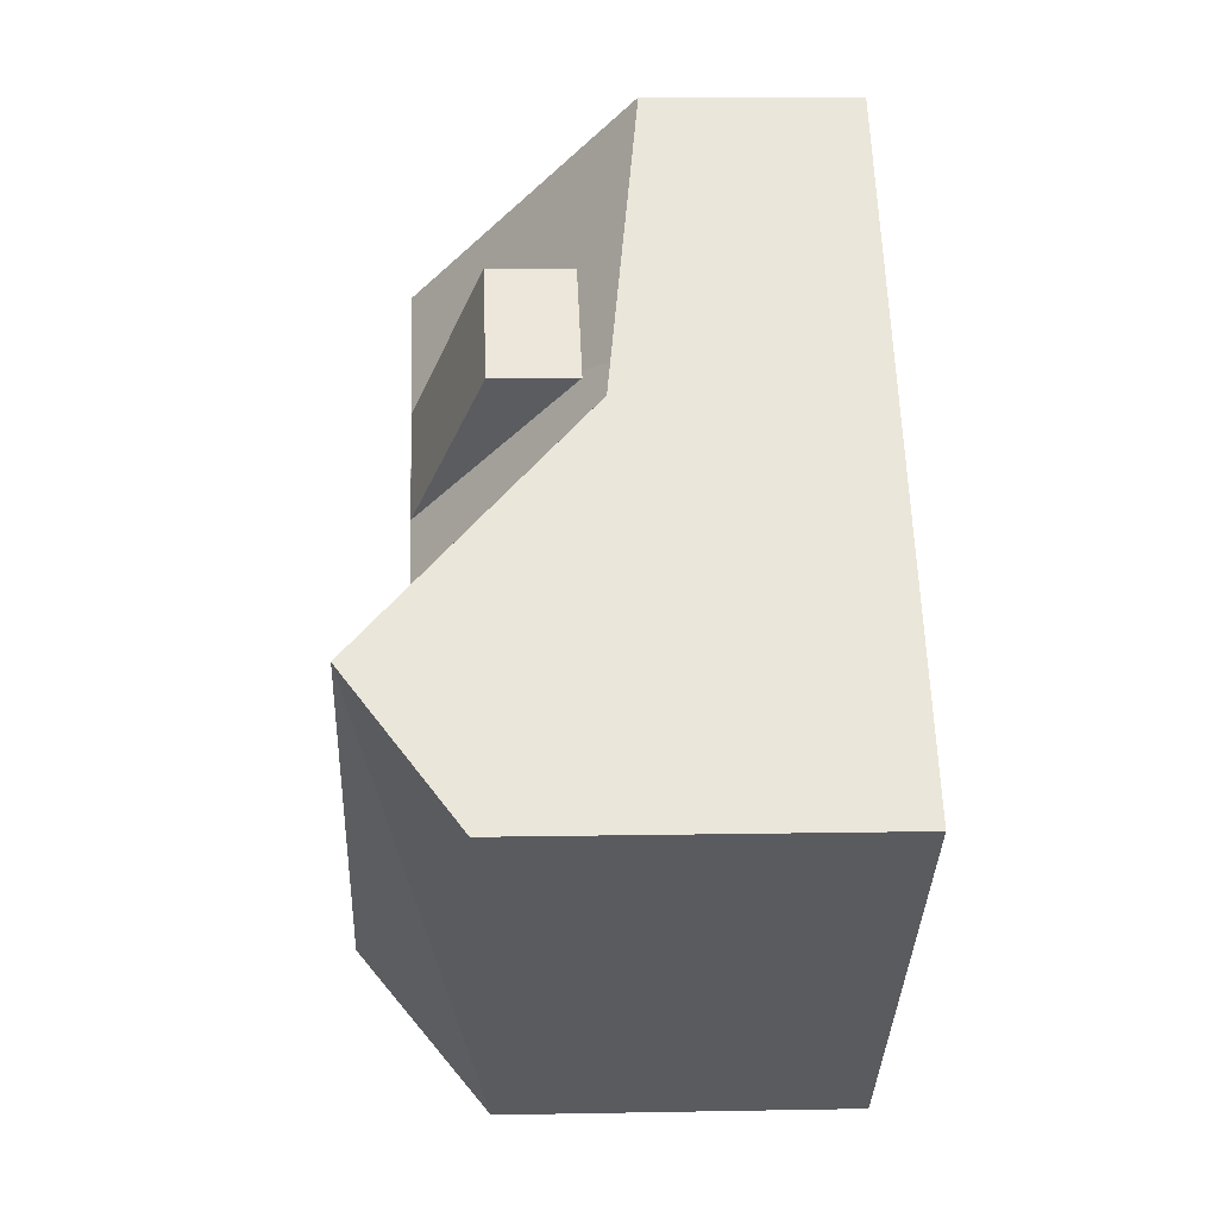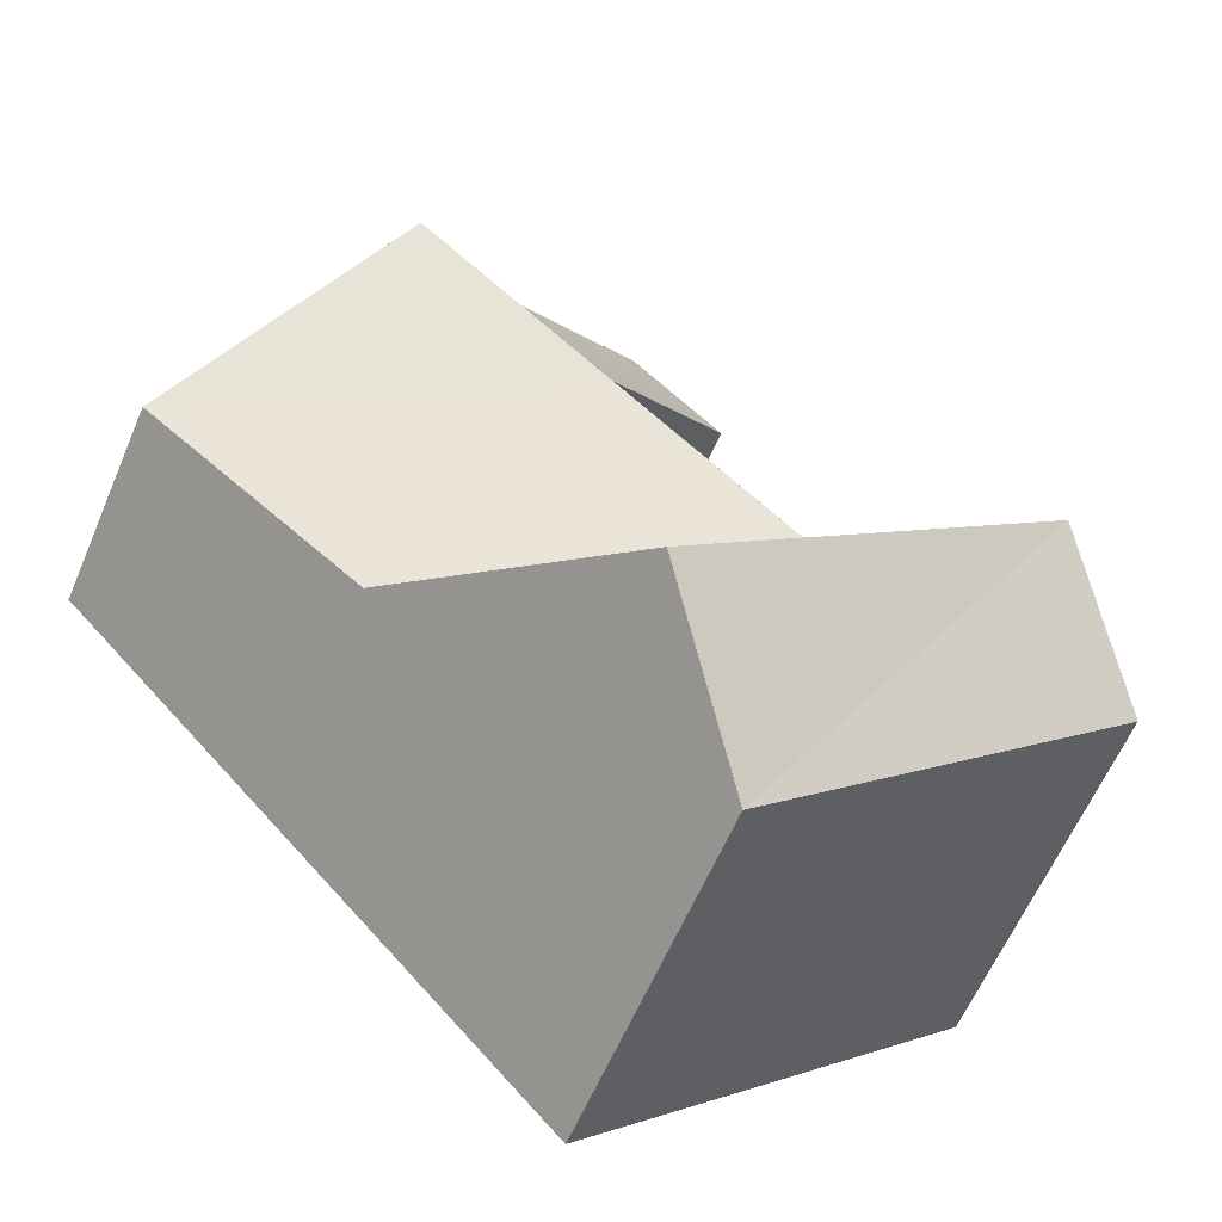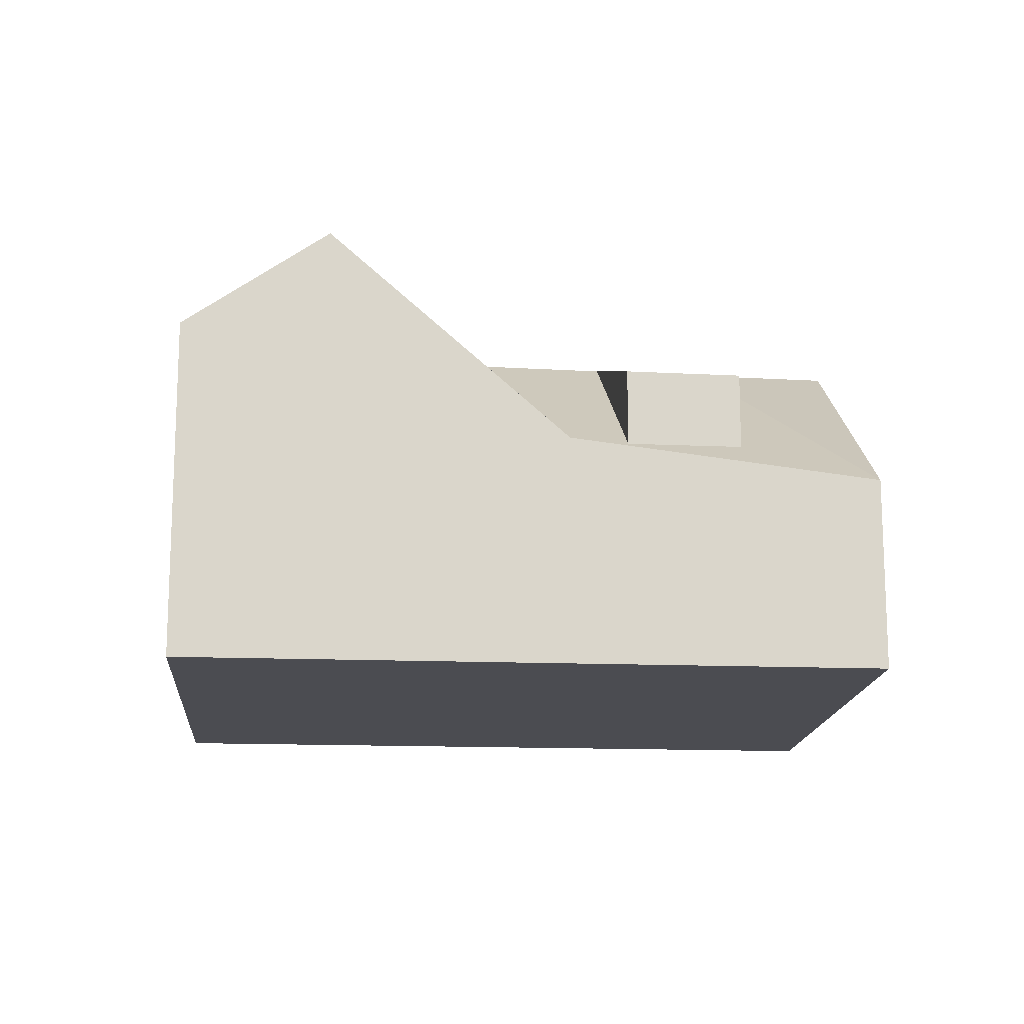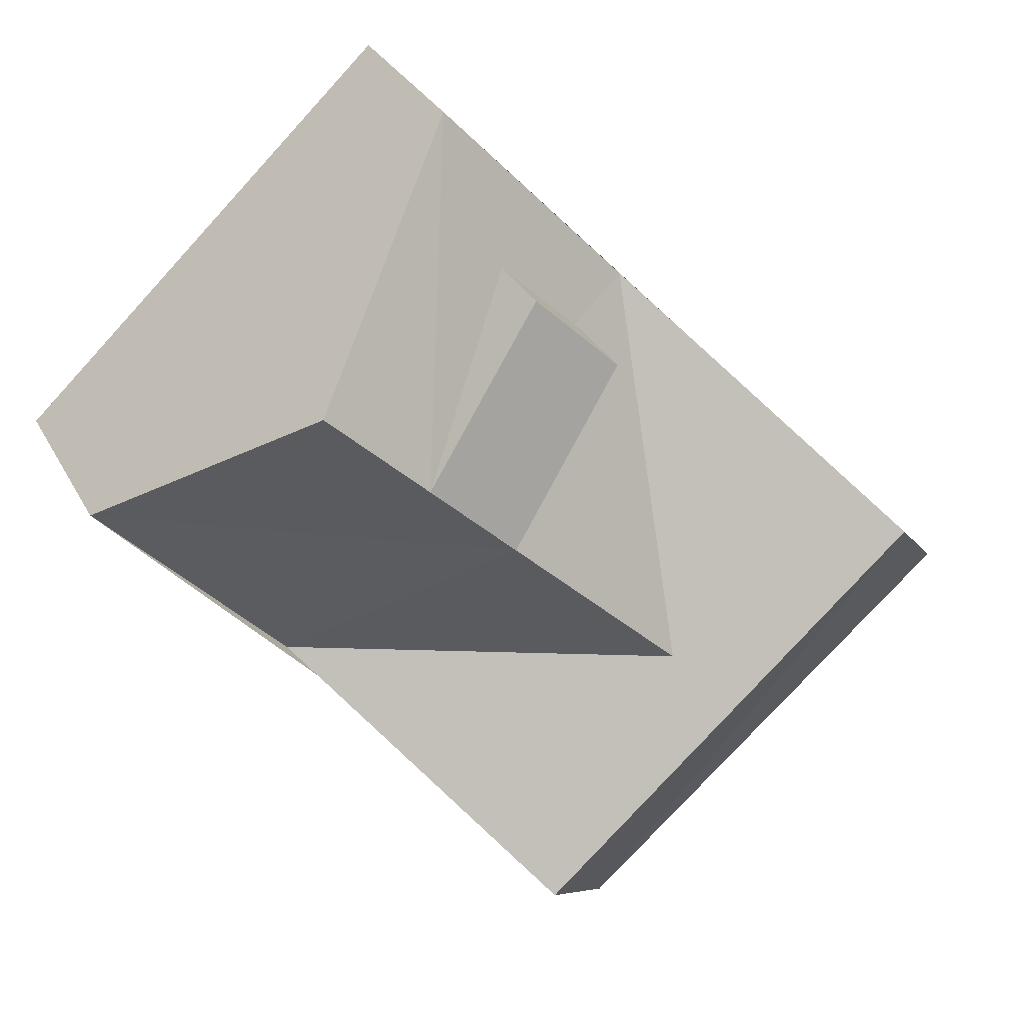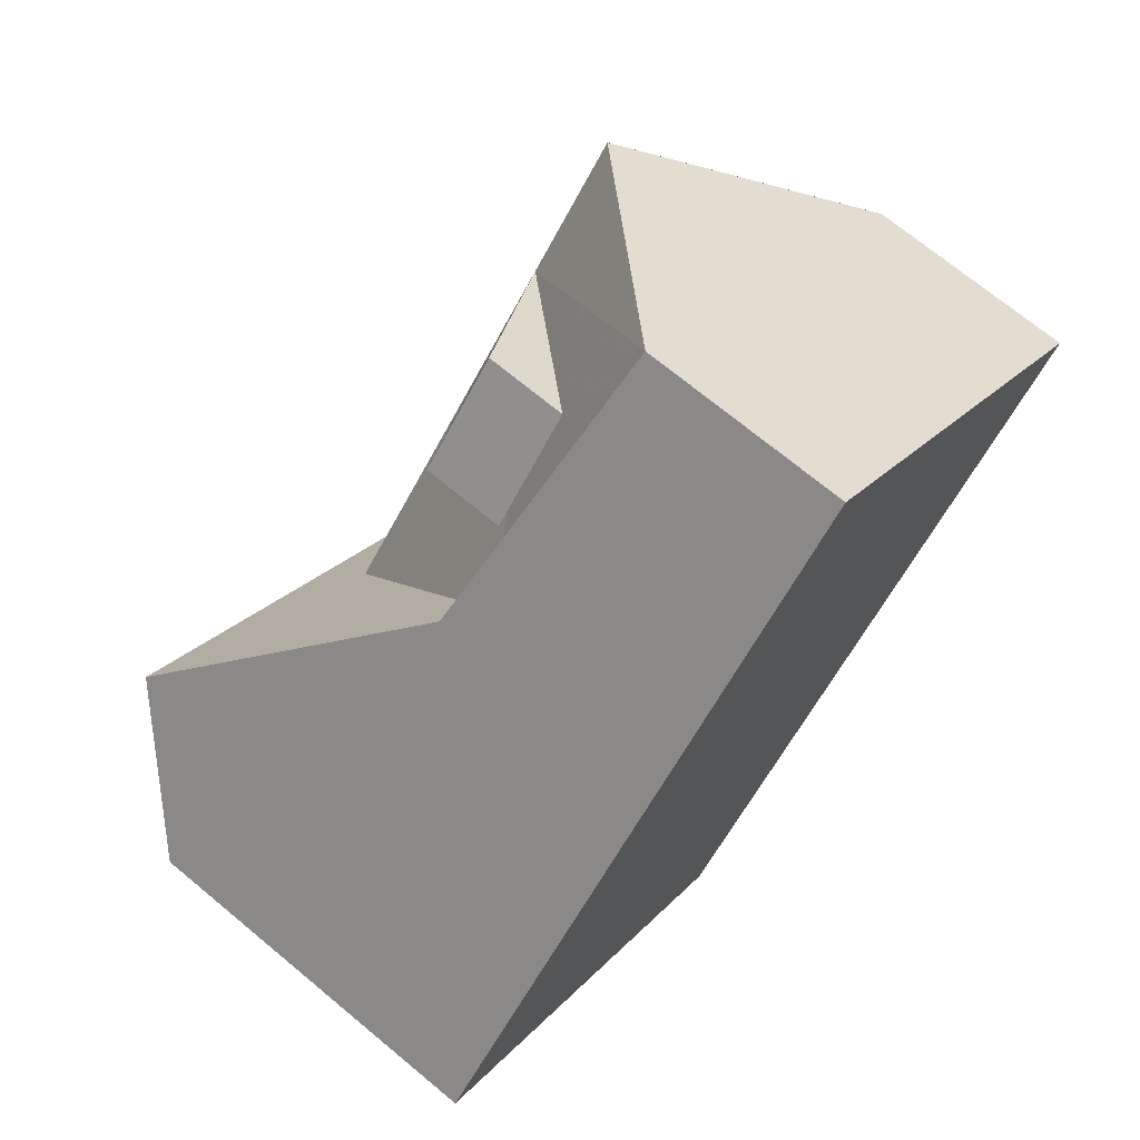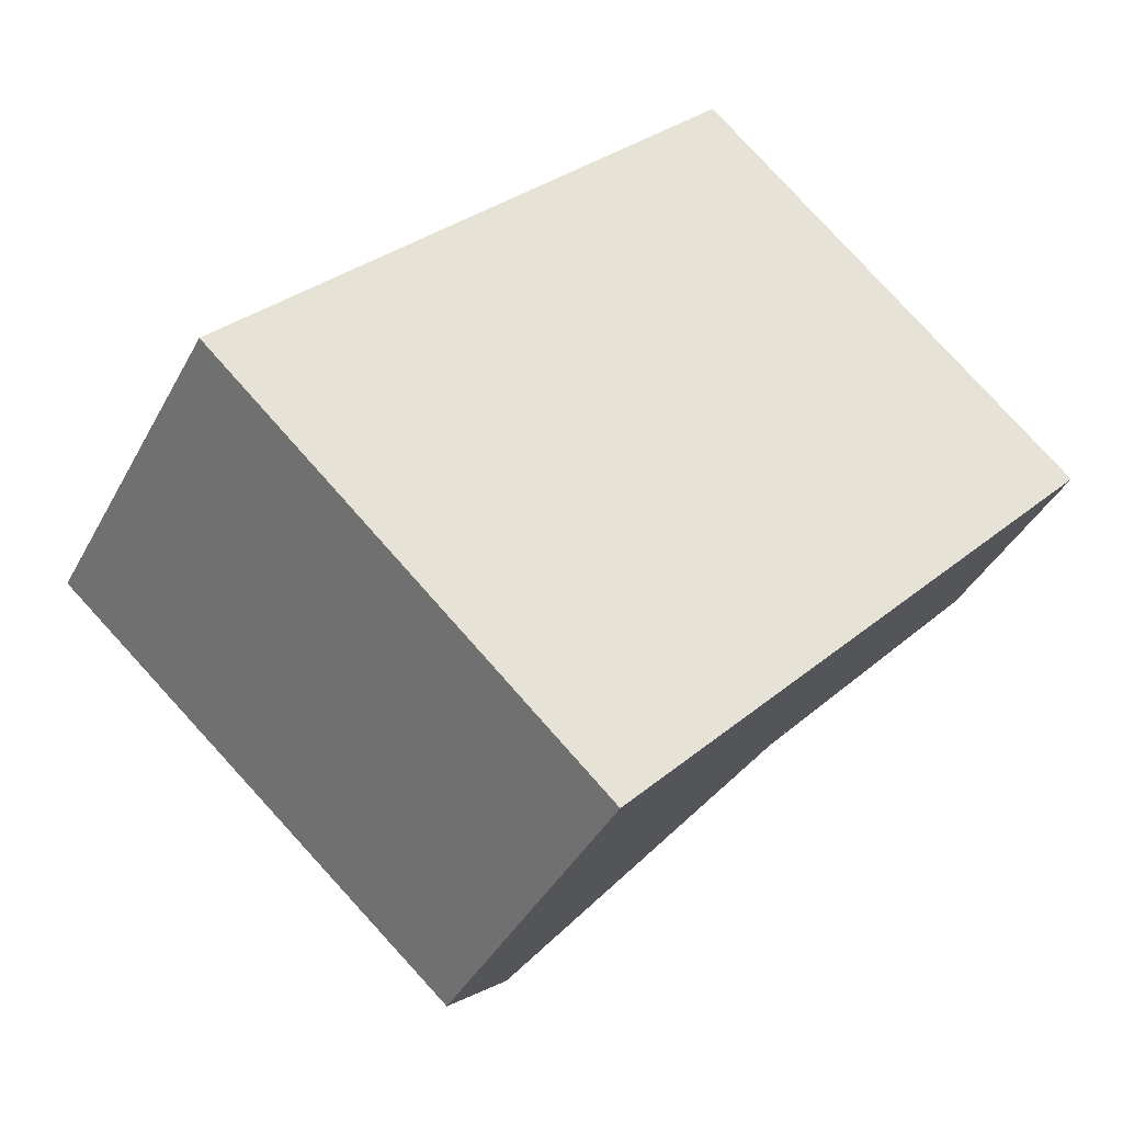
<metadata>
{"format":"obj","ext":"obj","renderer":"f3d","projection":"perspective","resolution":1024,"background":"white","views":[{"elev":10.1,"azim":-92.8,"up":"+Z"},{"elev":-61.4,"azim":156.9,"up":"+Z"},{"elev":-15.4,"azim":-51.7,"up":"+Y"},{"elev":30.8,"azim":156.2,"up":"+Z"},{"elev":70.6,"azim":-50.3,"up":"+Z"},{"elev":-39.7,"azim":-25.7,"up":"+Z"}]}
</metadata>
<code>
v 424.5 6.285 352.2
v 422.4 4 350
v 427.8 2.154 355.7
v 422.4 2.154 350
v 415.2 4.311 356.6
v 415.2 2.154 356.6
v 417.2 6.285 358.7
v 420.4 2.154 362.2
v 428.5 5.268 363.1
v 431.3 2.154 360.5
v 425.4 2.154 366
g CityEngineMaterial_149
f 1 3 4 2
f 2 4 6 5
f 7 5 6 8
f 11 10 9
v 431.8 -2.346 360.1
v 424.6 -2.346 366.7
v 415.2 -2.346 356.6
v 422.4 -2.346 350
g CityEngineMaterial_148
f 12 13 14 15
v 422.3 3.998 362.3
v 422.3 2.455 362.3
v 423.9 2.477 363.9
v 423.9 4.006 363.9
v 426.5 5.265 361.3
v 422.4 -2.346 350
v 415.2 -2.346 356.6
v 422.4 2.154 350
v 415.2 2.154 356.6
v 424.6 1.433 366.7
v 424.6 -2.346 366.7
v 431.8 -2.346 360.1
v 431.8 1.605 360.1
v 431.3 2.154 360.5
v 425.4 2.154 366
g CityEngineMaterial_95
f 16 17 18 19
f 20 19 18
f 23 21 22 24
f 25 26 27 28 29 30
v 424.9 5.265 359.7
v 422.3 2.455 362.3
v 422.3 3.998 362.3
v 428.2 1.605 356.2
v 431.8 1.605 360.1
v 431.8 -2.346 360.1
v 422.4 -2.346 350
v 427.8 2.154 355.7
v 422.4 2.154 350
v 415.2 -2.346 356.6
v 424.6 -2.346 366.7
v 424.6 1.433 366.7
v 421 1.433 362.8
v 415.2 2.154 356.6
v 420.4 2.154 362.2
g CityEngineMaterial_107
f 31 32 33
f 38 34 35 36 37 39
f 45 44 40 41 42 43
v 426.5 5.265 361.3
v 424.9 5.265 359.7
v 422.3 3.998 362.3
v 423.9 4.006 363.9
v 424.5 6.285 352.2
v 417.2 6.285 358.7
v 421 1.433 362.8
v 428.2 1.605 356.2
v 422.4 4 350
v 415.2 4.311 356.6
v 428.5 5.268 363.1
v 431.8 1.605 360.1
v 421.4 5.268 356.3
v 424.6 1.433 366.7
g CityEngineMaterial_8
f 46 47 48 49
f 50 51 52 53
f 51 50 54 55
f 47 46 56 57 53 58
f 46 47 58 52 59 56

</code>
